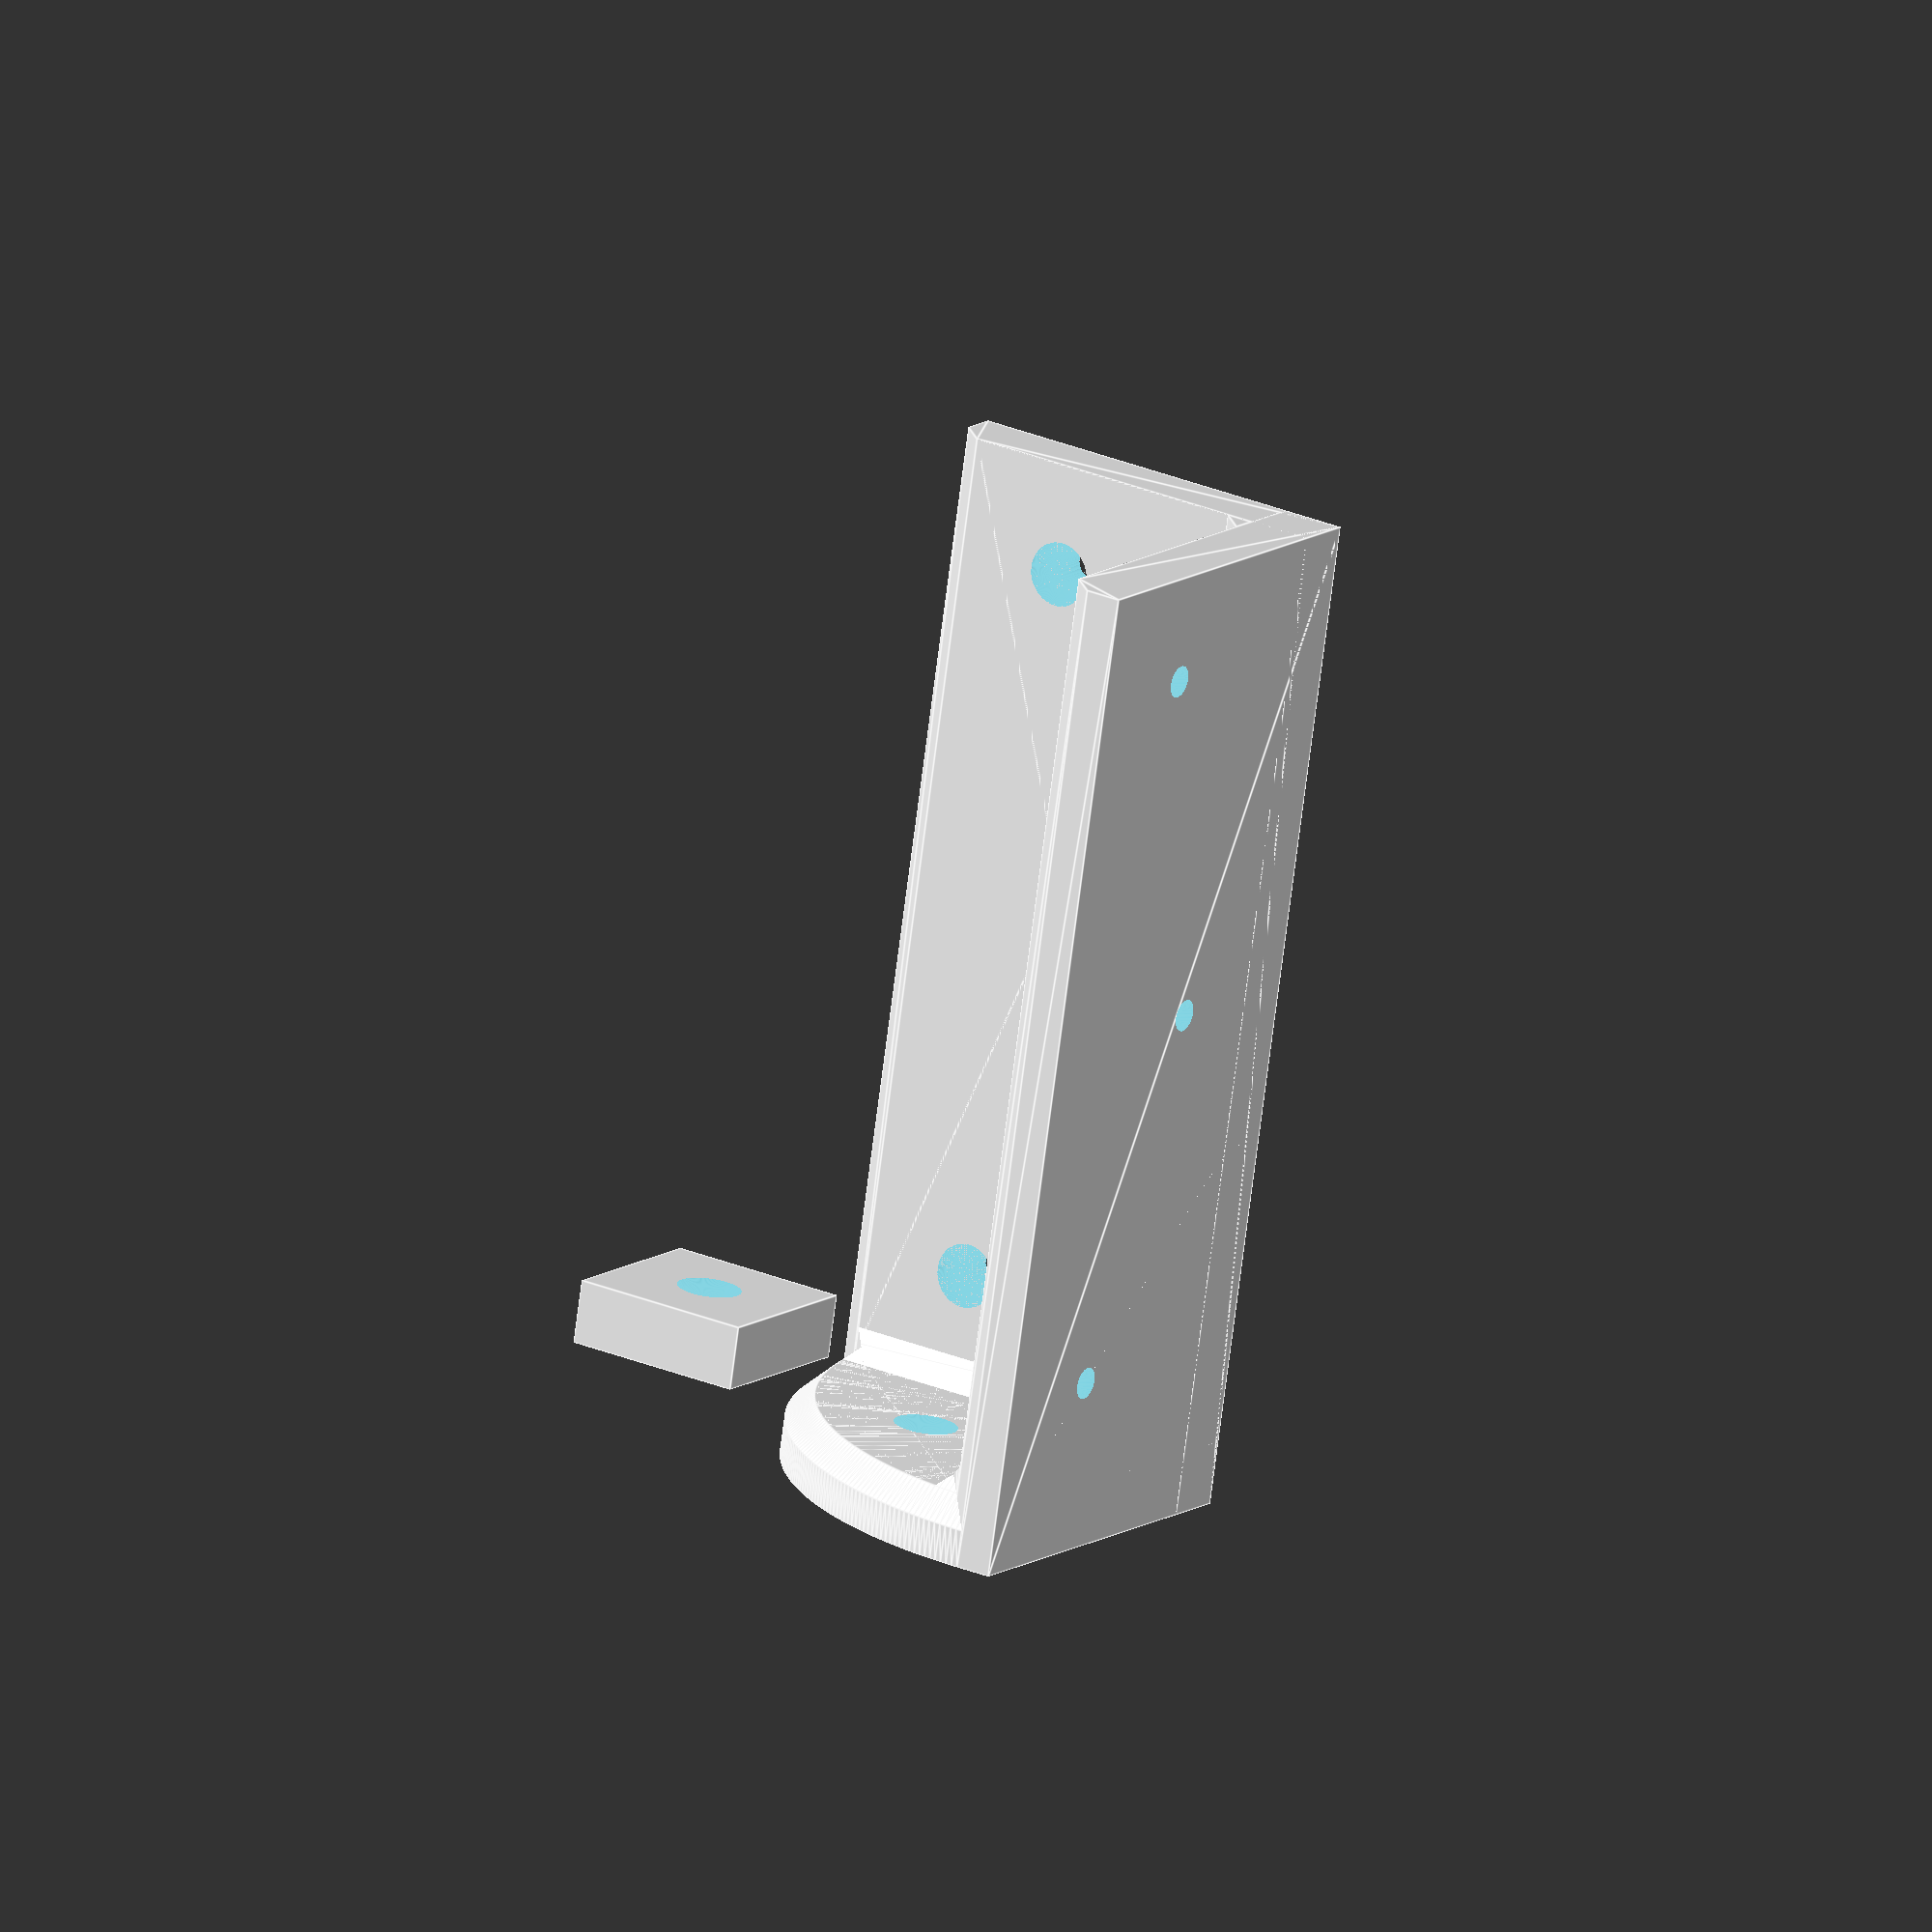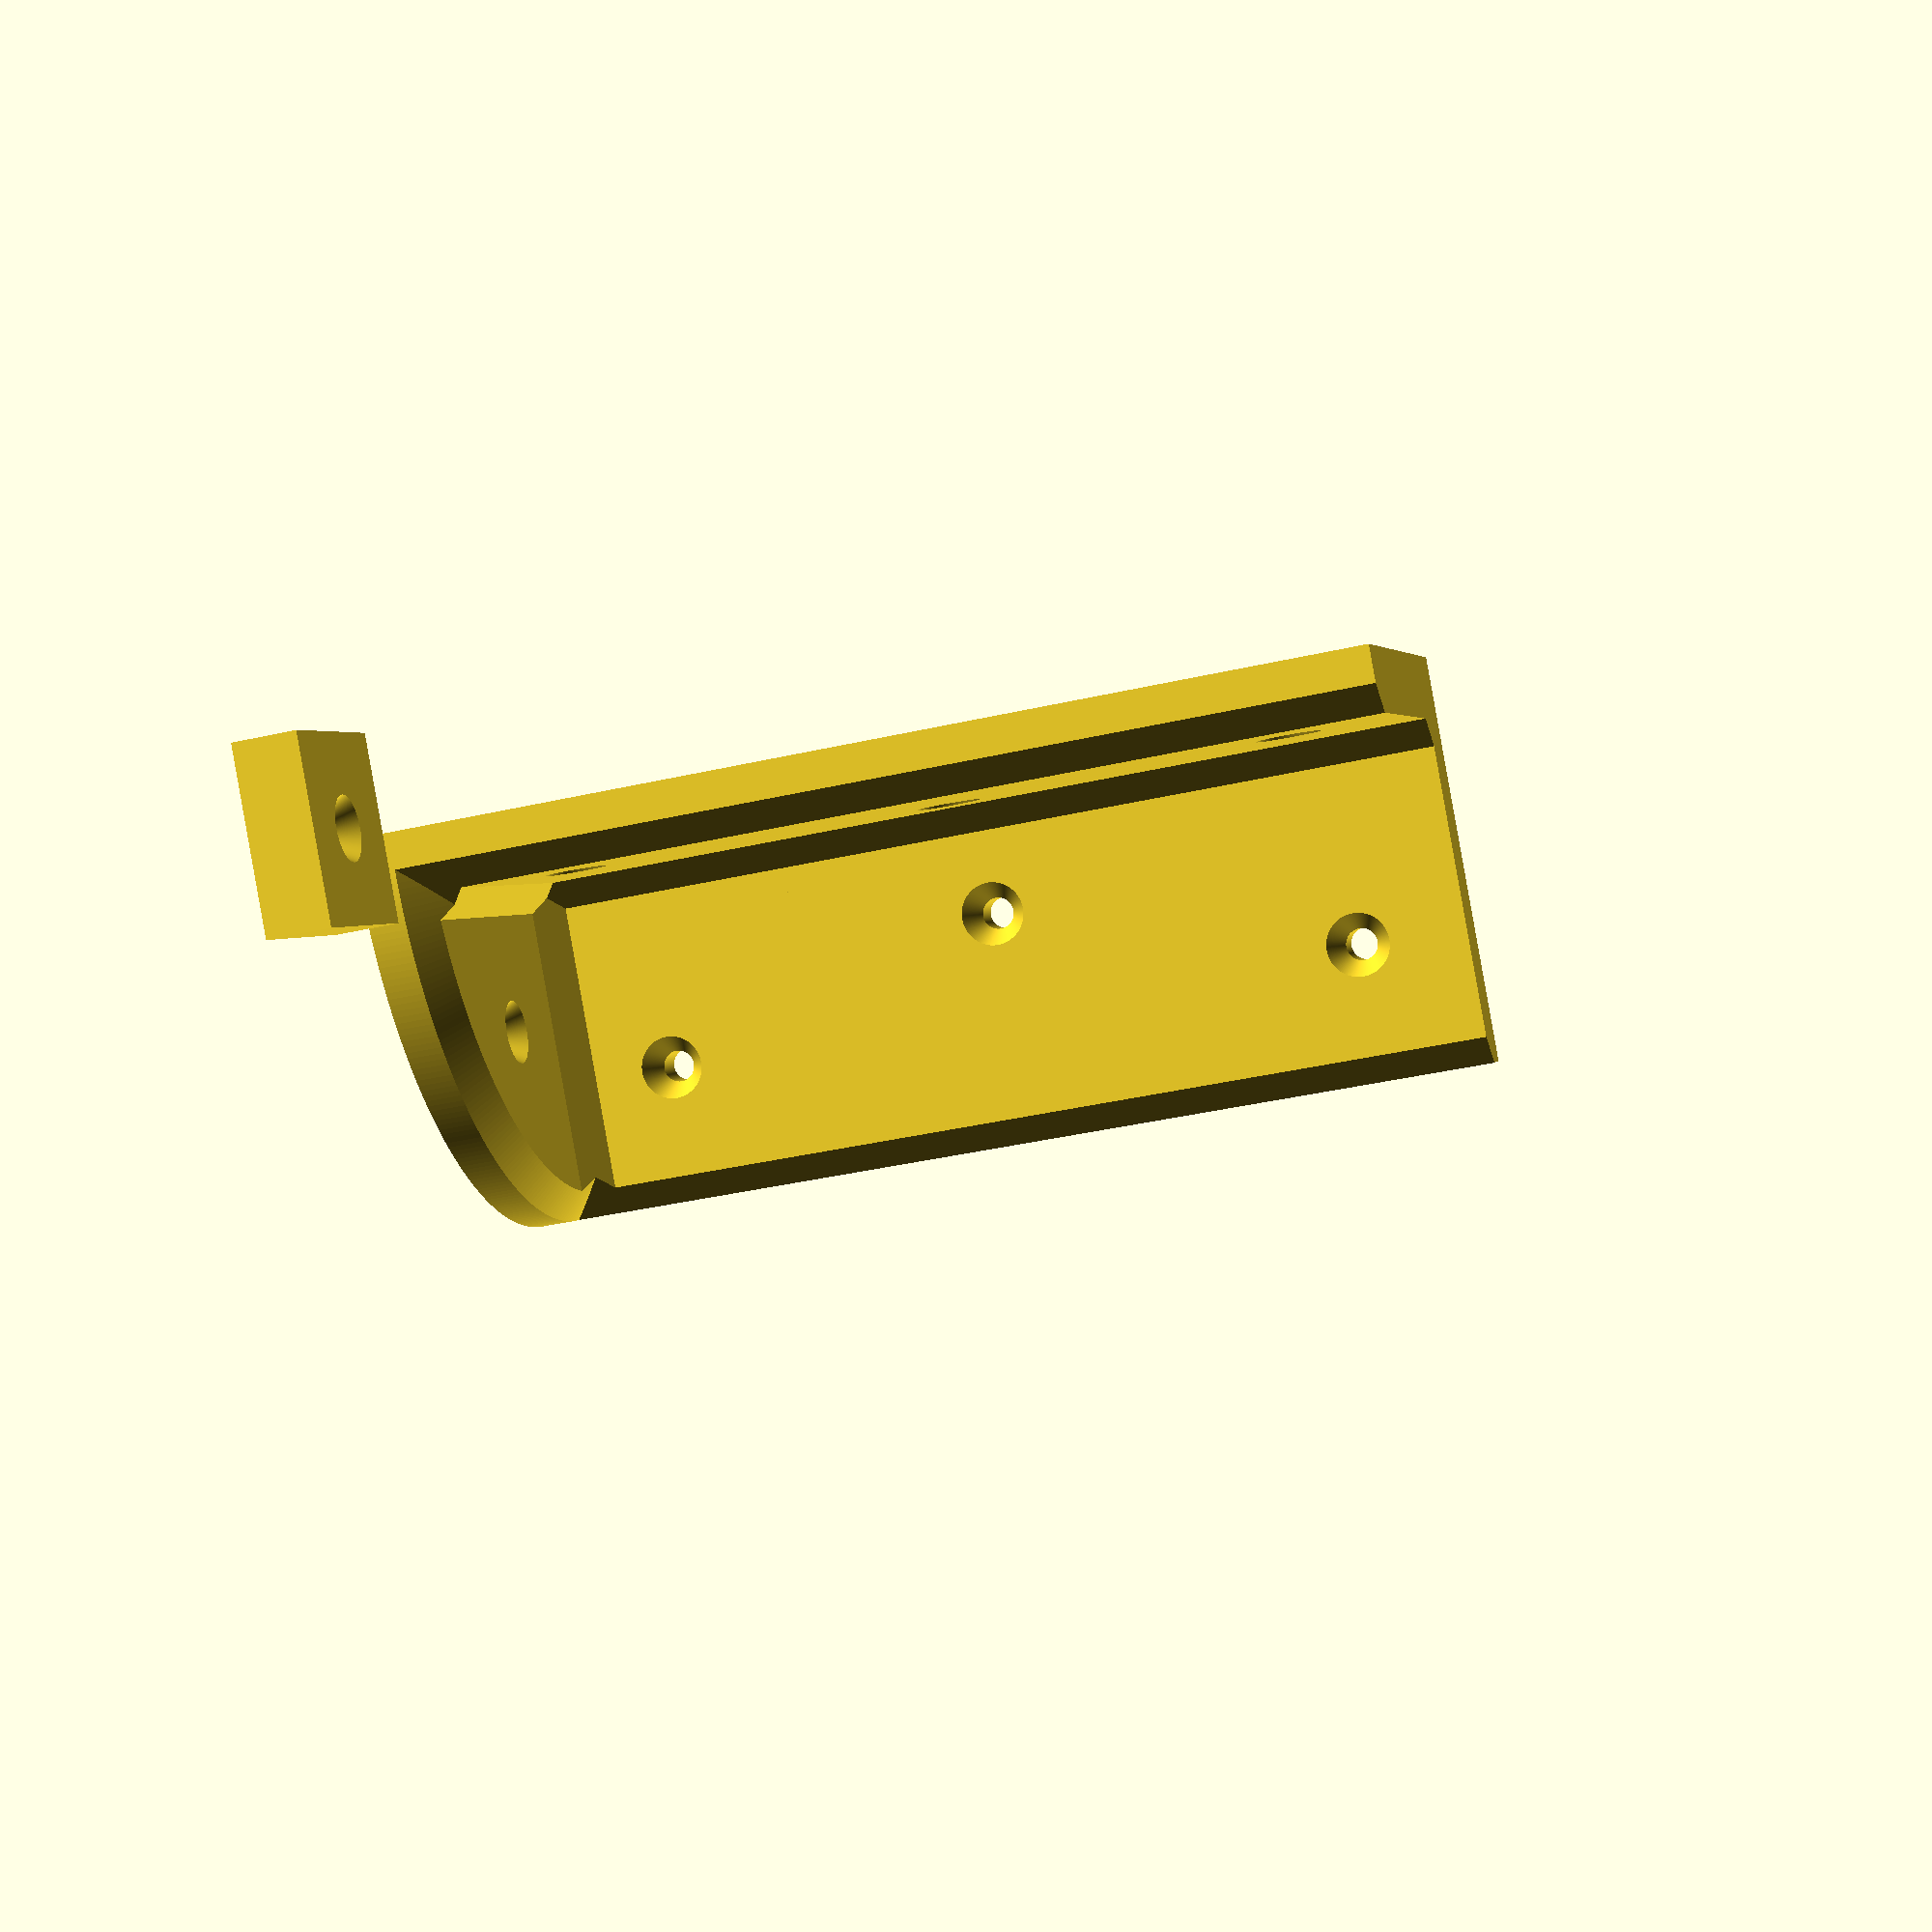
<openscad>
/* [Generic] */
$fn=360;
rendering_mode = "Production"; // [Production, Preview]

/* [Corner body] */
width = 45;
height = 110;
thickness = 7; 
chamfer_size = 3;
inner_chamfer = true;
foot = true;
foot_inner_chamfers = true;


/* [Screw holes] */
screw_diameter = 3.5;
screw_head_diameter = 7;
screw_head_depth = 3;
screw_holes_number = 3;
screw_edge_distance_top = 12;
screw_edge_distance_bottom = 12;
screw_hole_offset_percent = 65; // [0:0.1:100]
screw_offset_chess_order = true;

/* [Hidden] */
epsilon = 0.02;

module countersunk_hole()
{
    // Main screw hole
    cylinder(h=thickness + epsilon, d=screw_diameter, center=false);
    
    // Countersunk head
    translate([0, 0, -epsilon * 0.5])
        cylinder(h=screw_head_depth + epsilon * 0.5, d1=screw_head_diameter, d2=screw_diameter, center=false);
}

module corner()
{
    module chamfered_rectangle_2D(width, height, chamfer_size)
    {
        assert(chamfer_size <= min(width, height), "Chamfer size must not exceed the smaller dimension");
        
        points = 
        [
            [0, 0],                    // bottom-left
            [width, 0],                // bottom-right
            [width, height - chamfer_size], // top-right (chamfered bottom)
            [width - chamfer_size, height], // top-right (chamfered top)
            [0, height]                // top-left
        ];
        
        // Create the polygon
        polygon(points = points);
    }

    module half_corner(width, height, thickness, chamfer_size, center = false)
    {
        module chamfered_rectangle_3D(width, height, thickness, chamfer_size, center)
        {
            linear_extrude(height = height, center = center)
            {
                chamfered_rectangle_2D(width = width, height = thickness, chamfer_size = chamfer_size);
            }
        }

        difference()
        {
            chamfered_rectangle_3D(width=width, height=height, thickness=thickness, chamfer_size=chamfer_size);
            
            // Screw holes
            for(i = [0 : screw_holes_number - 1])
            {
                foot_height = foot ? thickness : 0;
                z = screw_edge_distance_bottom + foot_height + (i * (height - screw_edge_distance_top - screw_edge_distance_bottom - foot_height) / (screw_holes_number - 1));

                local_offset_percent = screw_offset_chess_order ? 
                    ((i % 2 == 0 ? screw_hole_offset_percent : (100 - screw_hole_offset_percent))) : 
                    screw_hole_offset_percent; 
                
                x_offset = thickness + (local_offset_percent / 100) * (width - chamfer_size - thickness);
                translate([x_offset, thickness, z])
                    rotate([90, 0, 0])
                        countersunk_hole();
            }
        }
    }

    module in_corner_chamfer(chamfer_height, spike = true)
    {
        points = [[0, 0], [chamfer_size, 0], [0, chamfer_size]];
        
        difference()
        {
            linear_extrude(height = chamfer_height)
            {
                polygon(points = points);
            }
            if (spike)
            {
                // Create 45-degree chamfer at the top
                translate([0, 0, chamfer_height])
                {
                    rotate([0, 45, 45])
                        translate([0, 0, chamfer_size * 2])
                            cube([chamfer_size * 2, chamfer_size * 4, chamfer_size * 4], center=true);
                }
            }
        }
    }

    module foot()
    {
        offset_x_y = thickness - chamfer_size;
        local_width = width - thickness + chamfer_size;

        internal_chamfer_size = local_width - sqrt(chamfer_size * chamfer_size + (local_width - chamfer_size) * (local_width - chamfer_size));

        translate([offset_x_y, offset_x_y])
        {
            difference()
            {     
                rotate_extrude(angle = 90)
                {
                    chamfered_rectangle_2D(width = local_width, height = thickness, chamfer_size = internal_chamfer_size);
                }
                // TODO, generalize offset calculation and fix it 
                x_offset = thickness - chamfer_size + (screw_hole_offset_percent / 100) * (width - chamfer_size - thickness);
                rotate([0, 0, 45])
                    translate([x_offset, 0, thickness])
                        rotate([180, 0, 0])
                            countersunk_hole();
            }           
        }

        // chamfers above the foot
        if (foot_inner_chamfers)
        {
            inner_foot_radius = local_width - internal_chamfer_size;
            translate([thickness, thickness, thickness])
                intersection()
                {
                    union()
                    {
                        // First chamfer
                        rotate([-90, 0])
                            rotate([0, 0, -90])
                                in_corner_chamfer(inner_foot_radius * 2);
                        
                        // Second chamfer
                        rotate([0, 90, 0])
                                rotate([0, 0, 90])
                                    in_corner_chamfer(inner_foot_radius * 2);
                    }
                    union()
                    {
                        translate([- chamfer_size, -chamfer_size, 0])
                            cylinder(h = inner_foot_radius, r1 = inner_foot_radius, r2 = 0, center = false);
                        
                        linear_extrude(height = height)
                            polygon(points = [[0, 0], [width - chamfer_size - thickness, 0], [0, width - chamfer_size - thickness]]);
                    }
                }
        }
    }

    // First half corner
    half_corner(width, height, thickness, chamfer_size);
    
    // Second half corner mirrored by x and rotated -90 degrees
    rotate([0, 0, -90])
        mirror([1, 0, 0])
            half_corner(width, height, thickness, chamfer_size);

    // Inner chamfer    
    if (inner_chamfer)
    {
        translate([thickness, thickness])
            in_corner_chamfer(height, spike = false);
    }

    // Foot
    if (foot)
    {
        foot();
    }
}

if (rendering_mode == "Production")
{
    corner();
    
    // Test block
    translate([width + 20, 0, 0])
    {
        difference()
        {
            translate([0, 0, thickness / 2]) 
                cube([20, 20, thickness], center=true);
            
            translate([0, 0, thickness]) 
            mirror([0, 0, 1])
                countersunk_hole();
        }
    }
}
else if (rendering_mode == "Preview")
{
    corner();
}
else
{
    assert(false, str("Invalid rendering_mode: ", rendering_mode, ". Use 'Production' or 'Preview'"));
}

</openscad>
<views>
elev=73.6 azim=212.2 roll=352.7 proj=o view=edges
elev=217.9 azim=321.4 roll=253.6 proj=p view=wireframe
</views>
